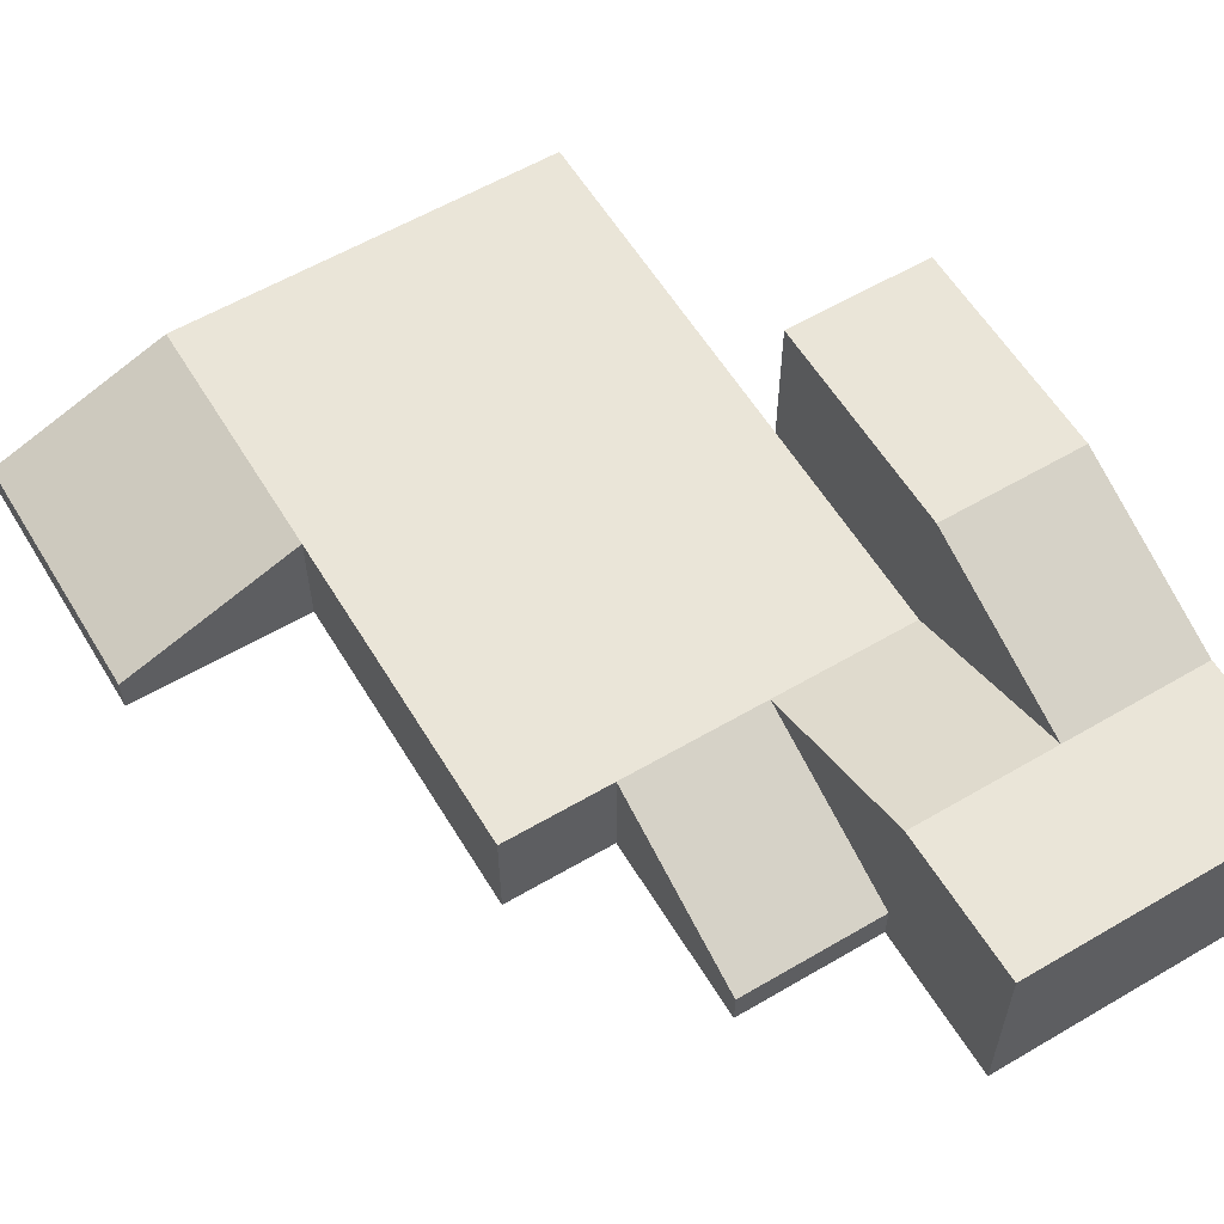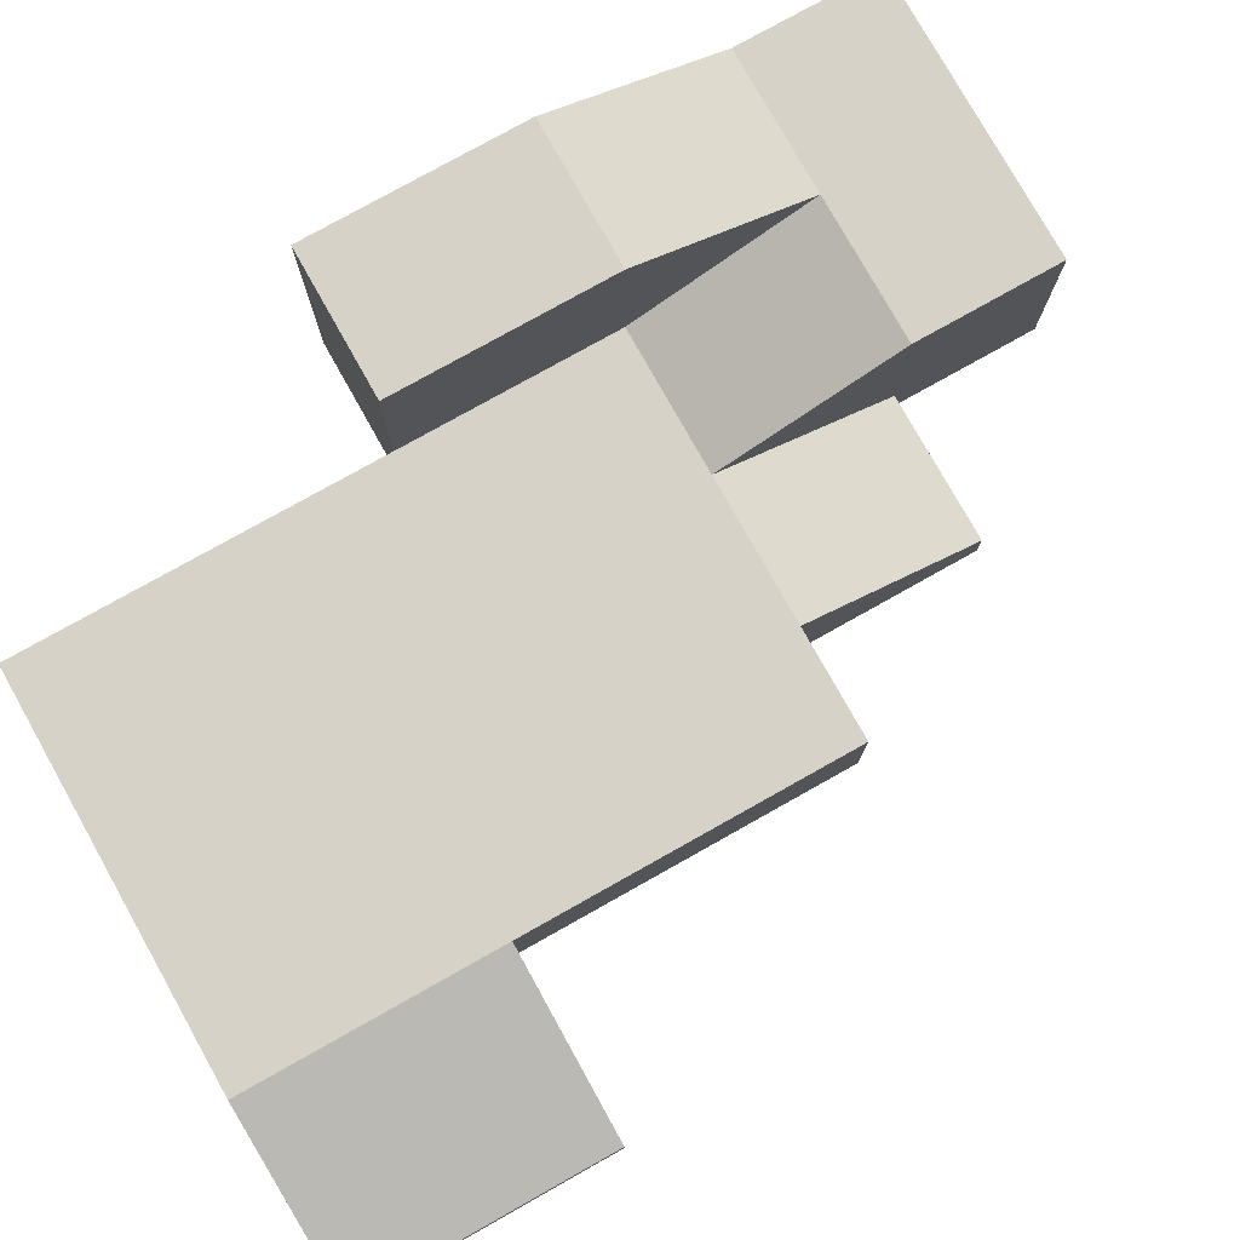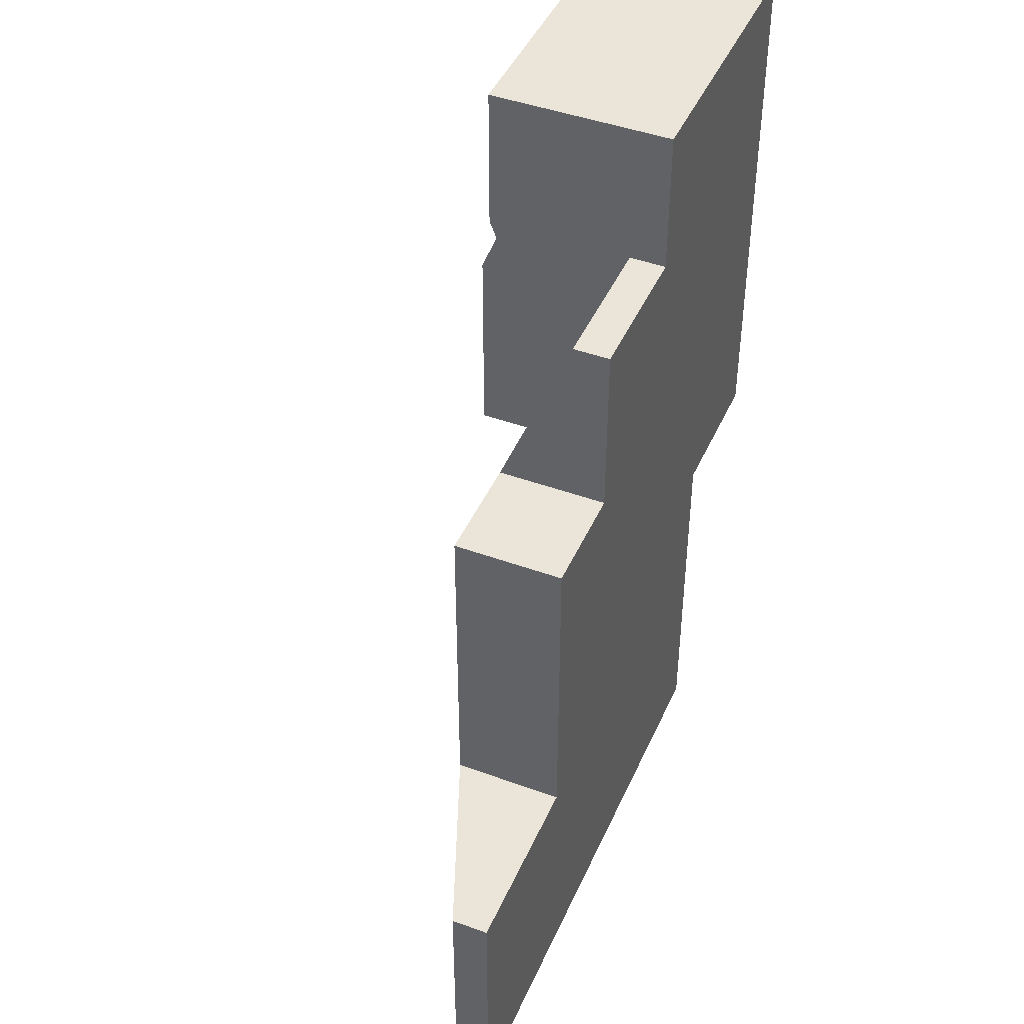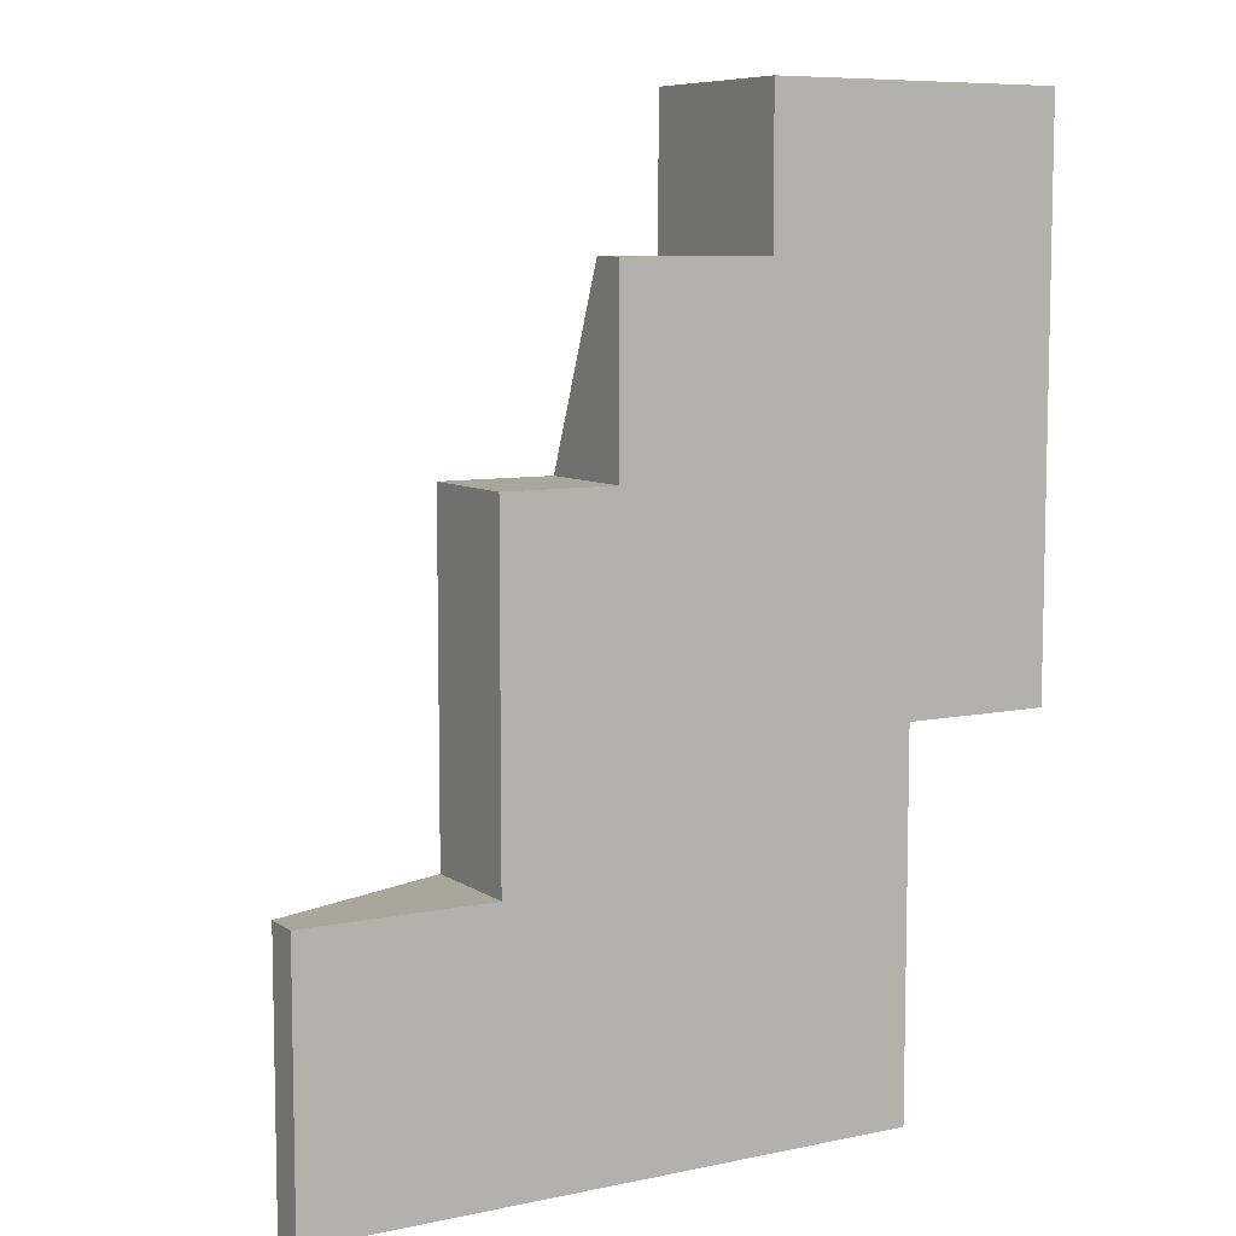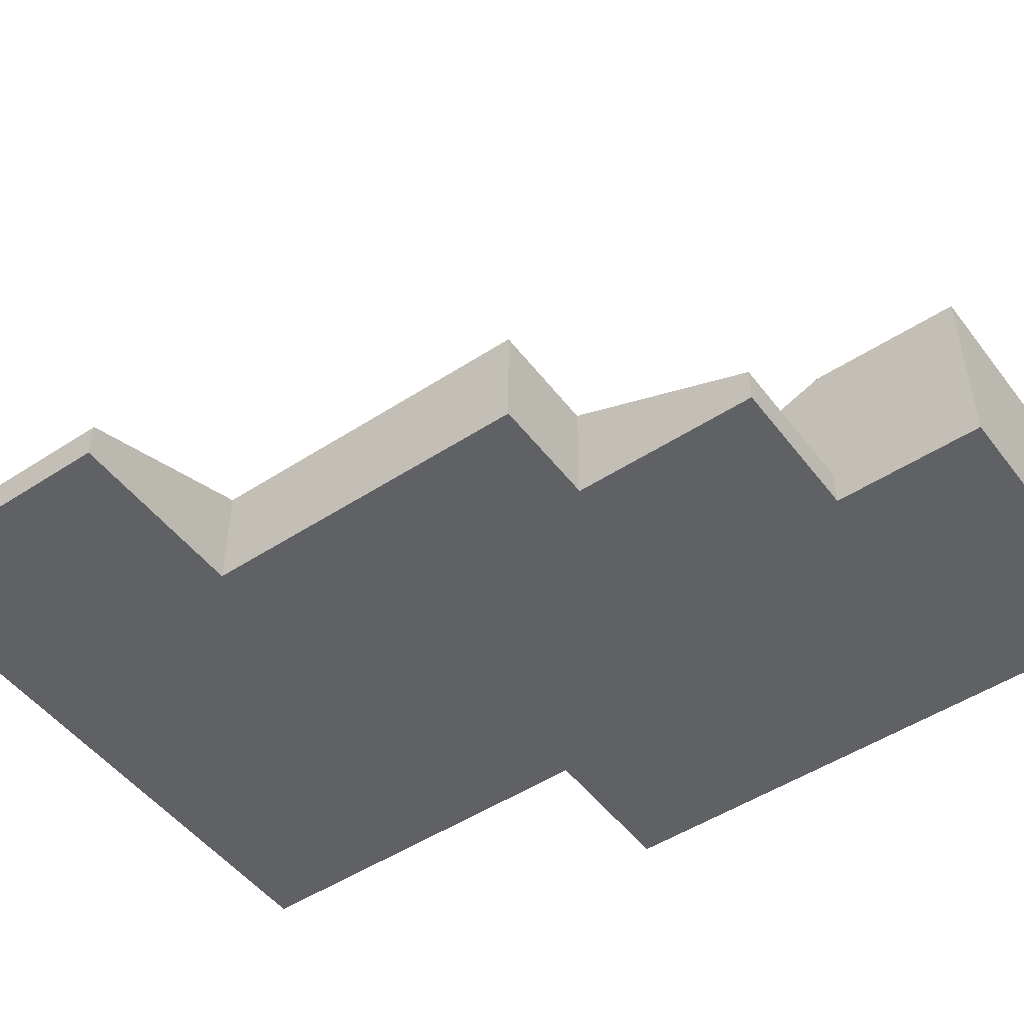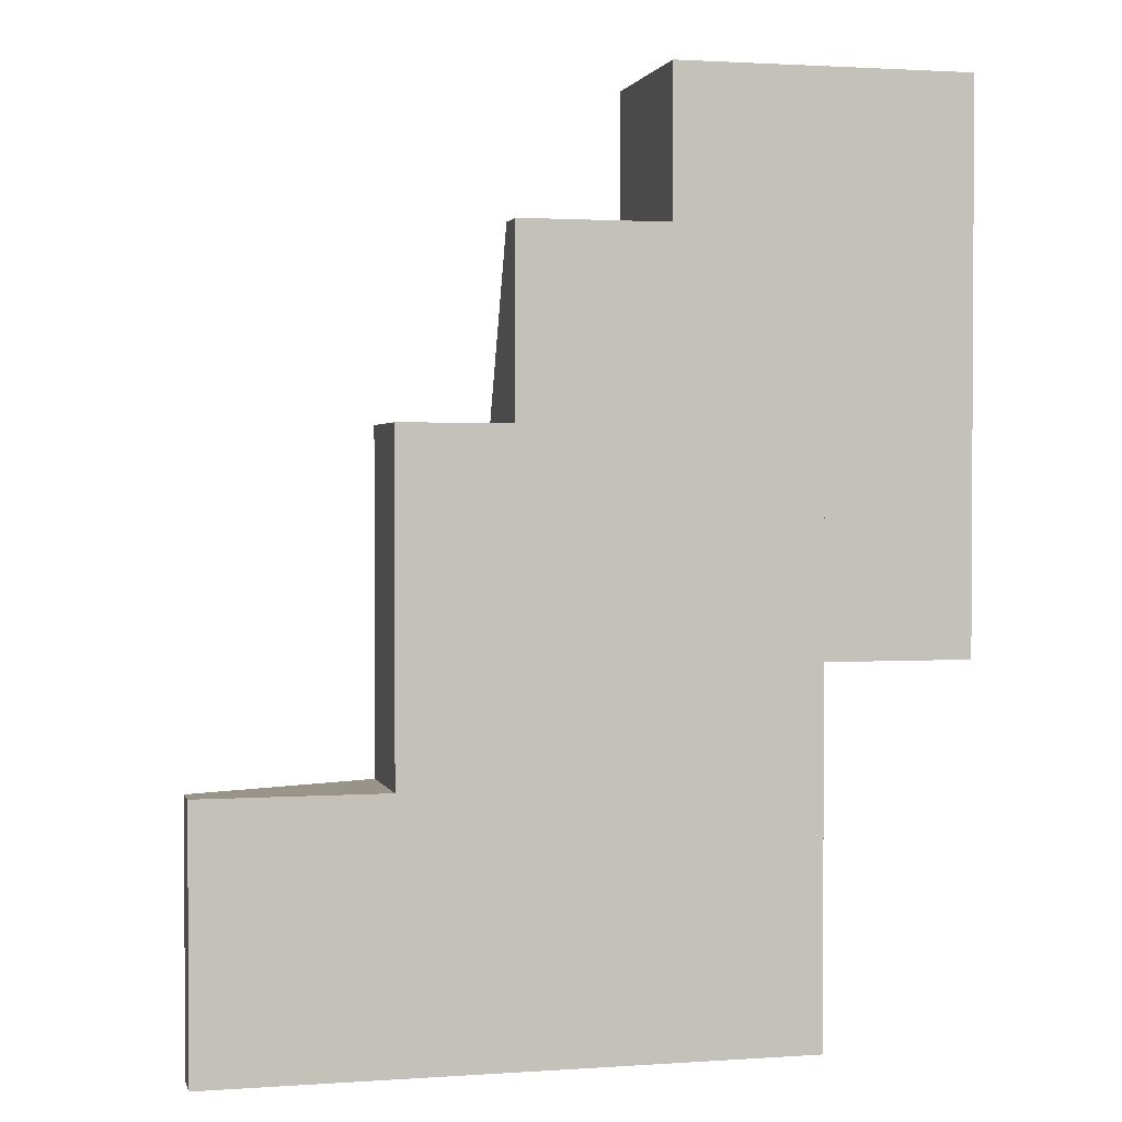
<metadata>
{"format":"obj","ext":"obj","renderer":"f3d","projection":"perspective","resolution":1024,"background":"white","views":[{"elev":58.9,"azim":-31.1,"up":"+Y"},{"elev":78.0,"azim":-119.3,"up":"+Y"},{"elev":44.6,"azim":-67.0,"up":"+Z"},{"elev":7.9,"azim":-30.3,"up":"+Z"},{"elev":-49.5,"azim":-54.2,"up":"+Y"},{"elev":1.8,"azim":-13.7,"up":"+Z"}]}
</metadata>
<code>
g pb_Mesh69616
v 4 10 8
v -4 10 8
v 4 10 -4
v -4 10 -4
v 4 -4 -4
v -4 -4 -4
v 4 -4 8
v -4 -4 8
v -4 10 8
v 4 10 8
v -4 6 18
v 4 6 18
v -4 6 18
v 4 6 18
v -4 6 26
v 4 6 26
v -12 6 18
v -12 6 26
v -4 6 18
v -12 6 18
v -4 2 8
v -12 2 8
v -20 2 8
v -12 2 8
v -20 -2 18
v -12 -2 18
v -12 2 -10
v -4 2 -10
v -4 2 8
v -12 2 8
v -12 2 -24
v -4 2 -24
v -20 2 -24
v -20 2 -10
v -20 2 8
v -26 2 -24
v -26 2 -10
v -26 2 8
v -26 2 -24
v -26 2 -10
v -36 -2 -24
v -36 -2 -10
v 4 -4 26
v -4 -4 26
v 4 6 26
v -4 6 26
v -4 -4 8
v -4 -4 -4
v -4 10 8
v -4 10 -4
v -4 -4 -4
v 4 -4 -4
v -4 10 -4
v 4 10 -4
v 4 -4 -4
v 4 -4 8
v 4 10 -4
v 4 10 8
v 4 -4 8
v -4 -4 8
v 4 -4 18
v -4 -4 18
v 4 6 18
v 4 -4 18
v -4 -4 18
v -4 6 18
v 4 -4 26
v -4 -4 26
v 4 6 26
v 4 -4 26
v -12 -4 18
v -12 6 18
v -12 -4 26
v -12 6 26
v -4 -4 -24
v -4 2 -24
v -12 -4 -24
v -12 2 -24
v -12 -4 26
v -12 -4 18
v -12 6 26
v -12 -4 26
v -4 -4 18
v -4 6 18
v -4 -4 8
v -4 2 8
v -12 -4 8
v -12 2 8
v -12 -4 8
v -12 -4 18
v -20 -4 18
v -20 -2 18
v -12 -2 18
v -20 -4 8
v -26 -4 8
v -26 2 8
v -20 2 8
v -20 2 -24
v -20 -4 -24
v -26 2 -24
v -26 -4 -24
v -20 -4 8
v -20 -4 18
v -20 -4 8
v -20 2 8
v -20 -4 18
v -20 -2 18
v -12 2 8
v -12 -4 8
v -12 -2 18
v -12 -4 18
v -4 2 -10
v -4 -4 -10
v -4 2 -24
v -4 -4 -24
v -12 -4 -10
v -4 -4 -10
v -12 -4 -24
v -4 -4 -24
v -26 -4 8
v -26 -4 -10
v -26 2 -10
v -26 2 8
v -36 -4 -10
v -36 -4 -24
v -36 -2 -24
v -36 -2 -10
v -20 -4 -24
v -20 -4 -10
v -26 -4 -24
v -26 -4 -10
v -26 -4 8
v -36 -4 -10
v -36 -4 -24
v -36 -4 -24
v -36 -2 -24
v -26 2 -10
v -26 -4 -10
v -36 -2 -10
v -36 -4 -10
g pb_Mesh69616_0
f 3 2 1
f 3 4 2
f 7 6 5
f 7 8 6
f 11 10 9
f 11 12 10
f 15 14 13
f 15 16 14
f 17 15 13
f 17 18 15
f 21 20 19
f 21 22 20
f 25 24 23
f 25 26 24
f 29 28 27
f 29 27 30
f 28 32 31
f 28 31 27
f 27 31 33
f 27 33 34
f 30 27 34
f 30 34 35
f 34 33 36
f 34 36 37
f 35 34 37
f 35 37 38
f 41 40 39
f 41 42 40
g pb_Mesh69616_1
f 45 44 43
f 45 46 44
f 49 48 47
f 49 50 48
f 53 52 51
f 53 54 52
f 57 56 55
f 57 58 56
f 61 60 59
f 61 62 60
f 63 56 58
f 63 64 56
f 65 49 47
f 65 66 49
f 67 62 61
f 67 68 62
f 69 64 63
f 69 70 64
f 73 72 71
f 73 74 72
f 77 76 75
f 77 78 76
f 79 62 68
f 79 80 62
f 81 44 46
f 81 82 44
f 85 84 83
f 85 86 84
f 87 62 80
f 87 60 62
f 88 71 72
f 88 89 71
f 92 91 90
f 92 90 93
f 96 95 94
f 96 94 97
f 78 77 98
f 77 99 98
f 98 99 100
f 99 101 100
f 80 102 87
f 80 103 102
f 106 105 104
f 106 107 105
f 110 109 108
f 110 111 109
f 86 85 112
f 85 113 112
f 112 113 114
f 113 115 114
f 87 116 60
f 116 117 60
f 116 118 117
f 118 119 117
f 122 121 120
f 122 120 123
f 126 125 124
f 126 124 127
f 129 128 116
f 128 118 116
f 102 129 87
f 129 116 87
f 131 130 129
f 130 128 129
f 132 131 102
f 131 129 102
f 133 130 131
f 133 134 130
f 135 100 101
f 135 136 100
f 139 138 137
f 139 140 138

</code>
